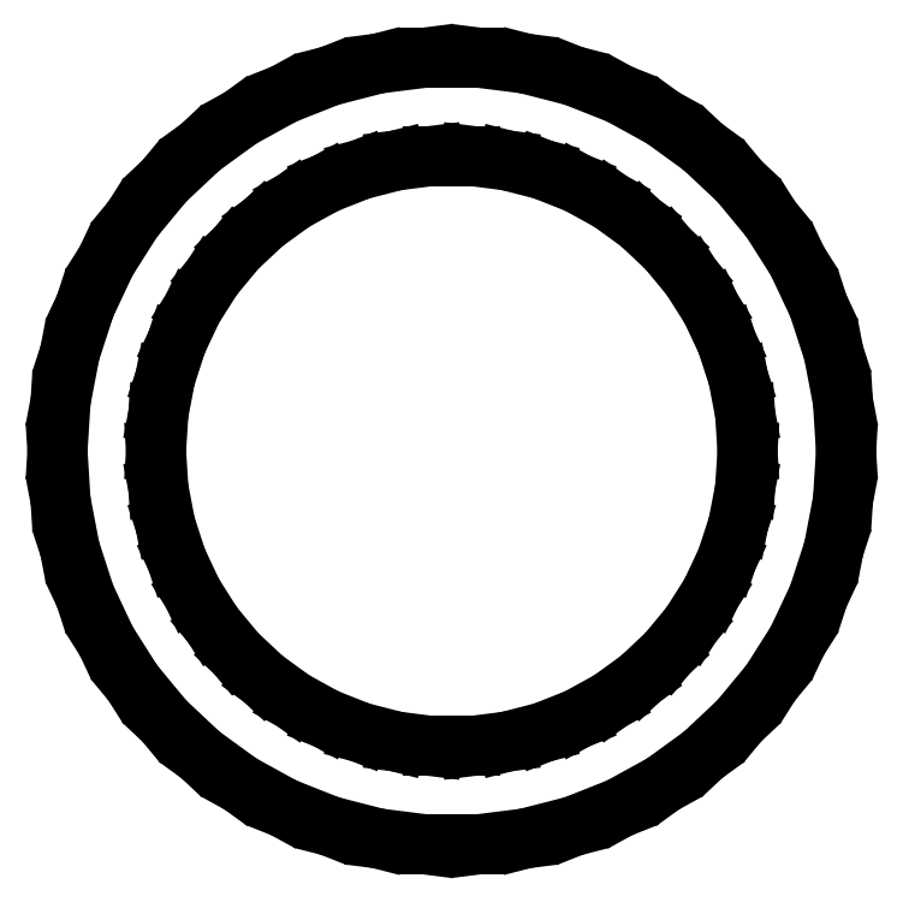
<metadata>
{"format":"dxf","ext":"dxf","renderer":"ezdxf+matplotlib","layout":"modelspace","background":"white","min_lineweight":24,"dpi":150}
</metadata>
<code>
0
SECTION
2
ENTITIES
0
LINE
8
0
10
1.499
20
-7.858
11
2.472
21
-7.608
0
LINE
8
0
10
2.472
20
-7.608
11
3.406
21
-7.239
0
LINE
8
0
10
3.406
20
-7.239
11
4.287
21
-6.755
0
LINE
8
0
10
4.287
20
-6.755
11
5.099
21
-6.164
0
LINE
8
0
10
5.099
20
-6.164
11
5.832
21
-5.476
0
LINE
8
0
10
5.832
20
-5.476
11
6.472
21
-4.702
0
LINE
8
0
10
6.472
20
-4.702
11
7.01
21
-3.854
0
LINE
8
0
10
7.01
20
-3.854
11
7.438
21
-2.945
0
LINE
8
0
10
7.438
20
-2.945
11
7.749
21
-1.99
0
LINE
8
0
10
7.749
20
-1.99
11
7.937
21
-1.003
0
LINE
8
0
10
7.937
20
-1.003
11
8
21
0
0
LINE
8
0
10
8
20
0
11
7.937
21
1.003
0
LINE
8
0
10
7.937
20
1.003
11
7.749
21
1.99
0
LINE
8
0
10
7.749
20
1.99
11
7.438
21
2.945
0
LINE
8
0
10
7.438
20
2.945
11
7.01
21
3.854
0
LINE
8
0
10
7.01
20
3.854
11
6.472
21
4.702
0
LINE
8
0
10
6.472
20
4.702
11
5.832
21
5.476
0
LINE
8
0
10
5.832
20
5.476
11
5.099
21
6.164
0
LINE
8
0
10
5.099
20
6.164
11
4.287
21
6.755
0
LINE
8
0
10
4.287
20
6.755
11
3.406
21
7.239
0
LINE
8
0
10
3.406
20
7.239
11
2.472
21
7.608
0
LINE
8
0
10
2.472
20
7.608
11
1.499
21
7.858
0
LINE
8
0
10
1.499
20
7.858
11
0.5023
21
7.984
0
LINE
8
0
10
0.5023
20
7.984
11
-0.5023
21
7.984
0
LINE
8
0
10
-0.5023
20
7.984
11
-1.499
21
7.858
0
LINE
8
0
10
-1.499
20
7.858
11
-2.472
21
7.608
0
LINE
8
0
10
-2.472
20
7.608
11
-3.406
21
7.239
0
LINE
8
0
10
-3.406
20
7.239
11
-4.287
21
6.755
0
LINE
8
0
10
-4.287
20
6.755
11
-5.099
21
6.164
0
LINE
8
0
10
-5.099
20
6.164
11
-5.832
21
5.476
0
LINE
8
0
10
-5.832
20
5.476
11
-6.472
21
4.702
0
LINE
8
0
10
-6.472
20
4.702
11
-7.01
21
3.854
0
LINE
8
0
10
-7.01
20
3.854
11
-7.438
21
2.945
0
LINE
8
0
10
-7.438
20
2.945
11
-7.749
21
1.99
0
LINE
8
0
10
-7.749
20
1.99
11
-7.937
21
1.003
0
LINE
8
0
10
-7.937
20
1.003
11
-8
21
0
0
LINE
8
0
10
-8
20
0
11
-7.937
21
-1.003
0
LINE
8
0
10
-7.937
20
-1.003
11
-7.749
21
-1.99
0
LINE
8
0
10
-7.749
20
-1.99
11
-7.438
21
-2.945
0
LINE
8
0
10
-7.438
20
-2.945
11
-7.01
21
-3.854
0
LINE
8
0
10
-7.01
20
-3.854
11
-6.472
21
-4.702
0
LINE
8
0
10
-6.472
20
-4.702
11
-5.832
21
-5.476
0
LINE
8
0
10
-5.832
20
-5.476
11
-5.099
21
-6.164
0
LINE
8
0
10
-5.099
20
-6.164
11
-4.287
21
-6.755
0
LINE
8
0
10
-4.287
20
-6.755
11
-3.406
21
-7.239
0
LINE
8
0
10
-3.406
20
-7.239
11
-2.472
21
-7.608
0
LINE
8
0
10
-2.472
20
-7.608
11
-1.499
21
-7.858
0
LINE
8
0
10
-1.499
20
-7.858
11
-0.5023
21
-7.984
0
LINE
8
0
10
-0.5023
20
-7.984
11
0.5023
21
-7.984
0
LINE
8
0
10
0.5023
20
-7.984
11
1.499
21
-7.858
0
LINE
8
0
10
-0.3767
20
-5.988
11
-1.124
21
-5.894
0
LINE
8
0
10
-1.124
20
-5.894
11
-1.854
21
-5.706
0
LINE
8
0
10
-1.854
20
-5.706
11
-2.555
21
-5.429
0
LINE
8
0
10
-2.555
20
-5.429
11
-3.215
21
-5.066
0
LINE
8
0
10
-3.215
20
-5.066
11
-3.825
21
-4.623
0
LINE
8
0
10
-3.825
20
-4.623
11
-4.374
21
-4.107
0
LINE
8
0
10
-4.374
20
-4.107
11
-4.854
21
-3.527
0
LINE
8
0
10
-4.854
20
-3.527
11
-5.258
21
-2.891
0
LINE
8
0
10
-5.258
20
-2.891
11
-5.579
21
-2.209
0
LINE
8
0
10
-5.579
20
-2.209
11
-5.811
21
-1.492
0
LINE
8
0
10
-5.811
20
-1.492
11
-5.953
21
-0.752
0
LINE
8
0
10
-5.953
20
-0.752
11
-6
21
0
0
LINE
8
0
10
-6
20
0
11
-5.953
21
0.752
0
LINE
8
0
10
-5.953
20
0.752
11
-5.811
21
1.492
0
LINE
8
0
10
-5.811
20
1.492
11
-5.579
21
2.209
0
LINE
8
0
10
-5.579
20
2.209
11
-5.258
21
2.891
0
LINE
8
0
10
-5.258
20
2.891
11
-4.854
21
3.527
0
LINE
8
0
10
-4.854
20
3.527
11
-4.374
21
4.107
0
LINE
8
0
10
-4.374
20
4.107
11
-3.825
21
4.623
0
LINE
8
0
10
-3.825
20
4.623
11
-3.215
21
5.066
0
LINE
8
0
10
-3.215
20
5.066
11
-2.555
21
5.429
0
LINE
8
0
10
-2.555
20
5.429
11
-1.854
21
5.706
0
LINE
8
0
10
-1.854
20
5.706
11
-1.124
21
5.894
0
LINE
8
0
10
-1.124
20
5.894
11
-0.3767
21
5.988
0
LINE
8
0
10
-0.3767
20
5.988
11
0.3767
21
5.988
0
LINE
8
0
10
0.3767
20
5.988
11
1.124
21
5.894
0
LINE
8
0
10
1.124
20
5.894
11
1.854
21
5.706
0
LINE
8
0
10
1.854
20
5.706
11
2.555
21
5.429
0
LINE
8
0
10
2.555
20
5.429
11
3.215
21
5.066
0
LINE
8
0
10
3.215
20
5.066
11
3.825
21
4.623
0
LINE
8
0
10
3.825
20
4.623
11
4.374
21
4.107
0
LINE
8
0
10
4.374
20
4.107
11
4.854
21
3.527
0
LINE
8
0
10
4.854
20
3.527
11
5.258
21
2.891
0
LINE
8
0
10
5.258
20
2.891
11
5.579
21
2.209
0
LINE
8
0
10
5.579
20
2.209
11
5.811
21
1.492
0
LINE
8
0
10
5.811
20
1.492
11
5.953
21
0.752
0
LINE
8
0
10
5.953
20
0.752
11
6
21
0
0
LINE
8
0
10
6
20
0
11
5.953
21
-0.752
0
LINE
8
0
10
5.953
20
-0.752
11
5.811
21
-1.492
0
LINE
8
0
10
5.811
20
-1.492
11
5.579
21
-2.209
0
LINE
8
0
10
5.579
20
-2.209
11
5.258
21
-2.891
0
LINE
8
0
10
5.258
20
-2.891
11
4.854
21
-3.527
0
LINE
8
0
10
4.854
20
-3.527
11
4.374
21
-4.107
0
LINE
8
0
10
4.374
20
-4.107
11
3.825
21
-4.623
0
LINE
8
0
10
3.825
20
-4.623
11
3.215
21
-5.066
0
LINE
8
0
10
3.215
20
-5.066
11
2.555
21
-5.429
0
LINE
8
0
10
2.555
20
-5.429
11
1.854
21
-5.706
0
LINE
8
0
10
1.854
20
-5.706
11
1.124
21
-5.894
0
LINE
8
0
10
1.124
20
-5.894
11
0.3767
21
-5.988
0
LINE
8
0
10
0.3767
20
-5.988
11
-0.3767
21
-5.988
0
ENDSEC
0
EOF

</code>
